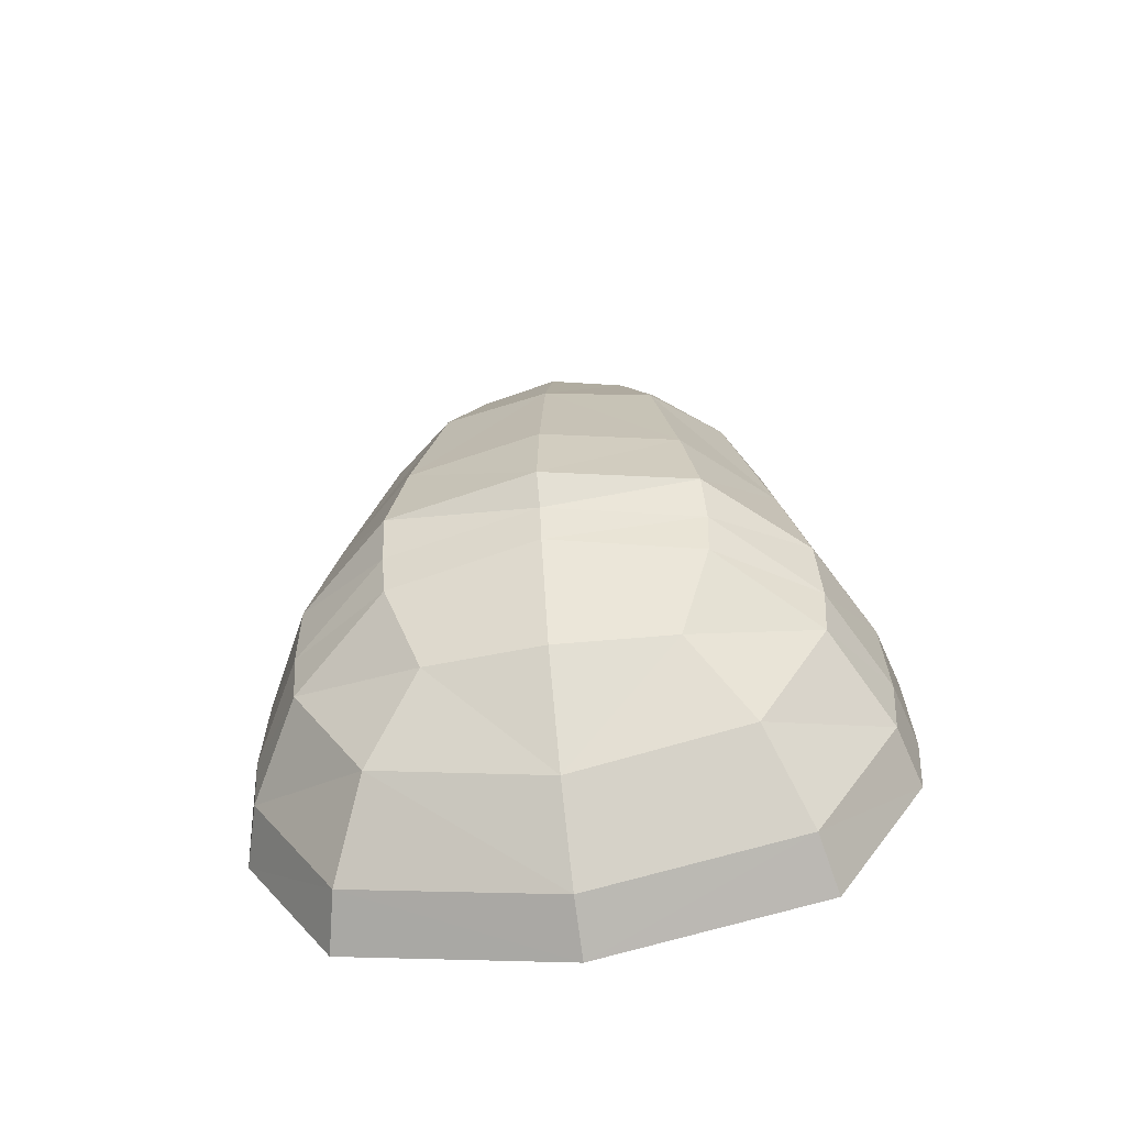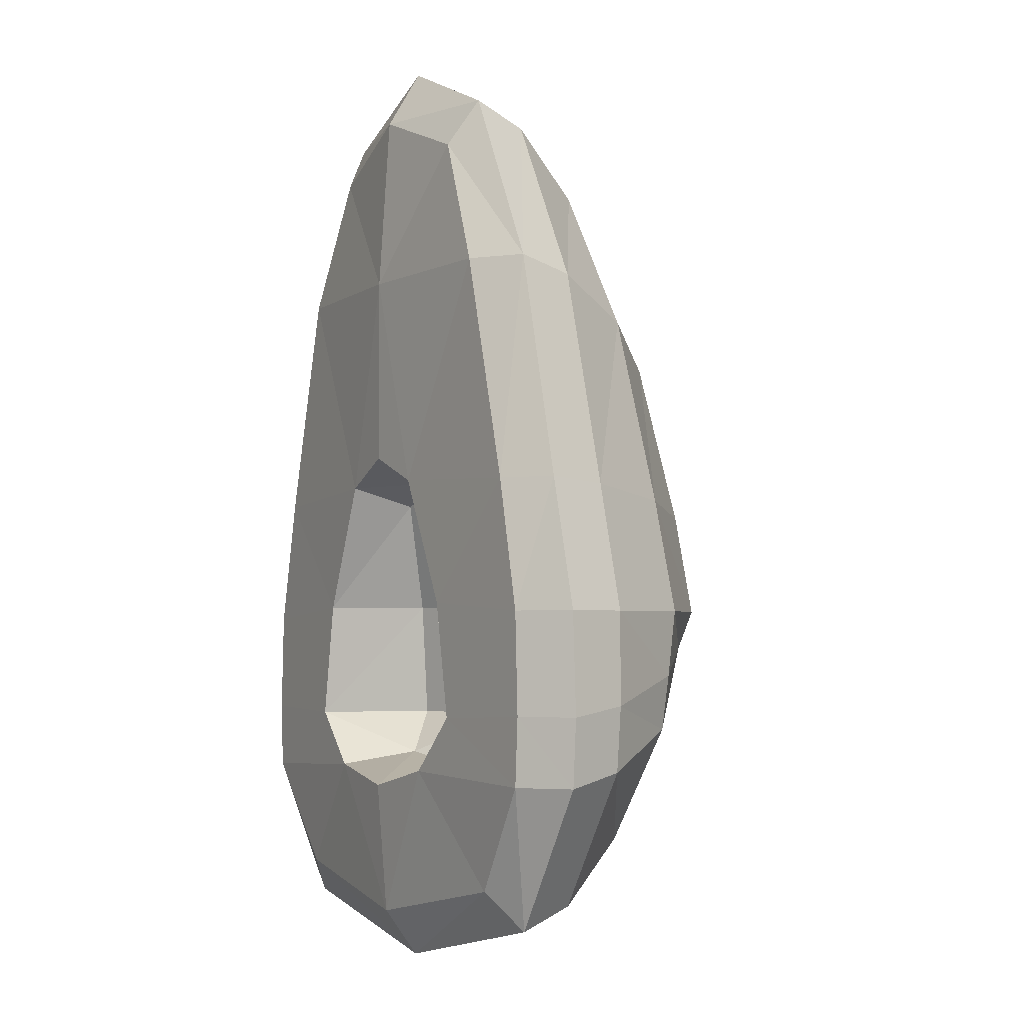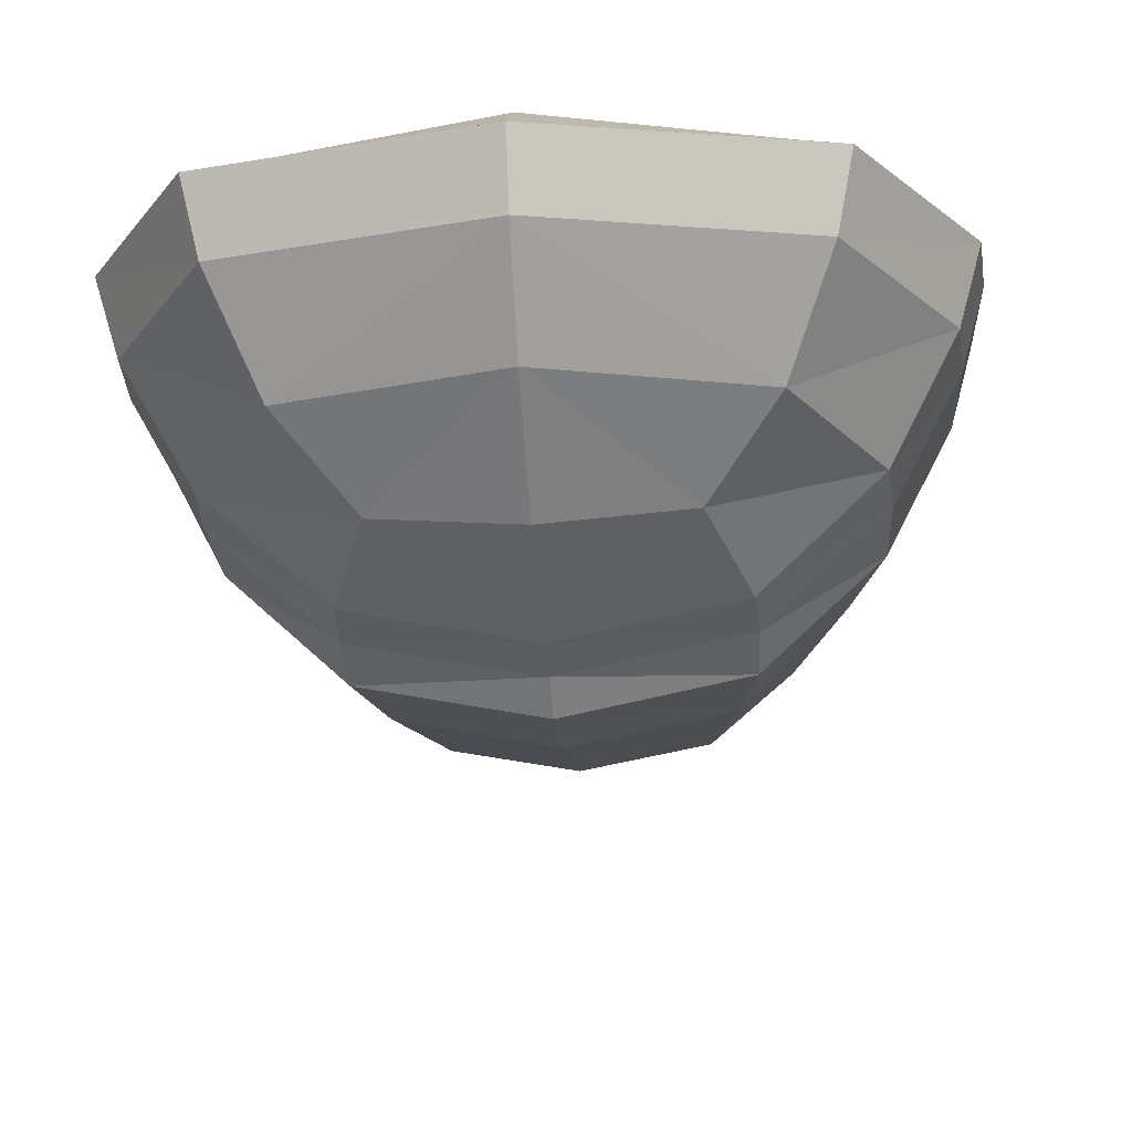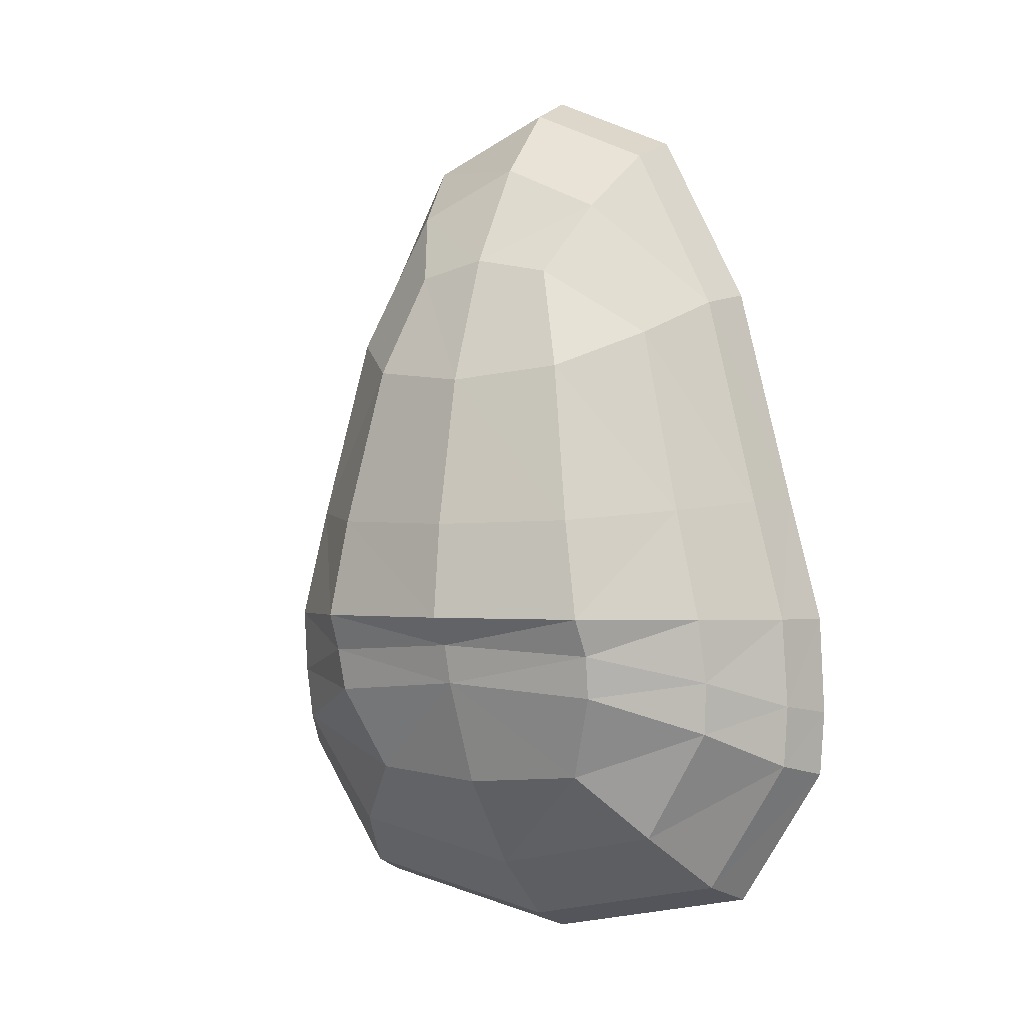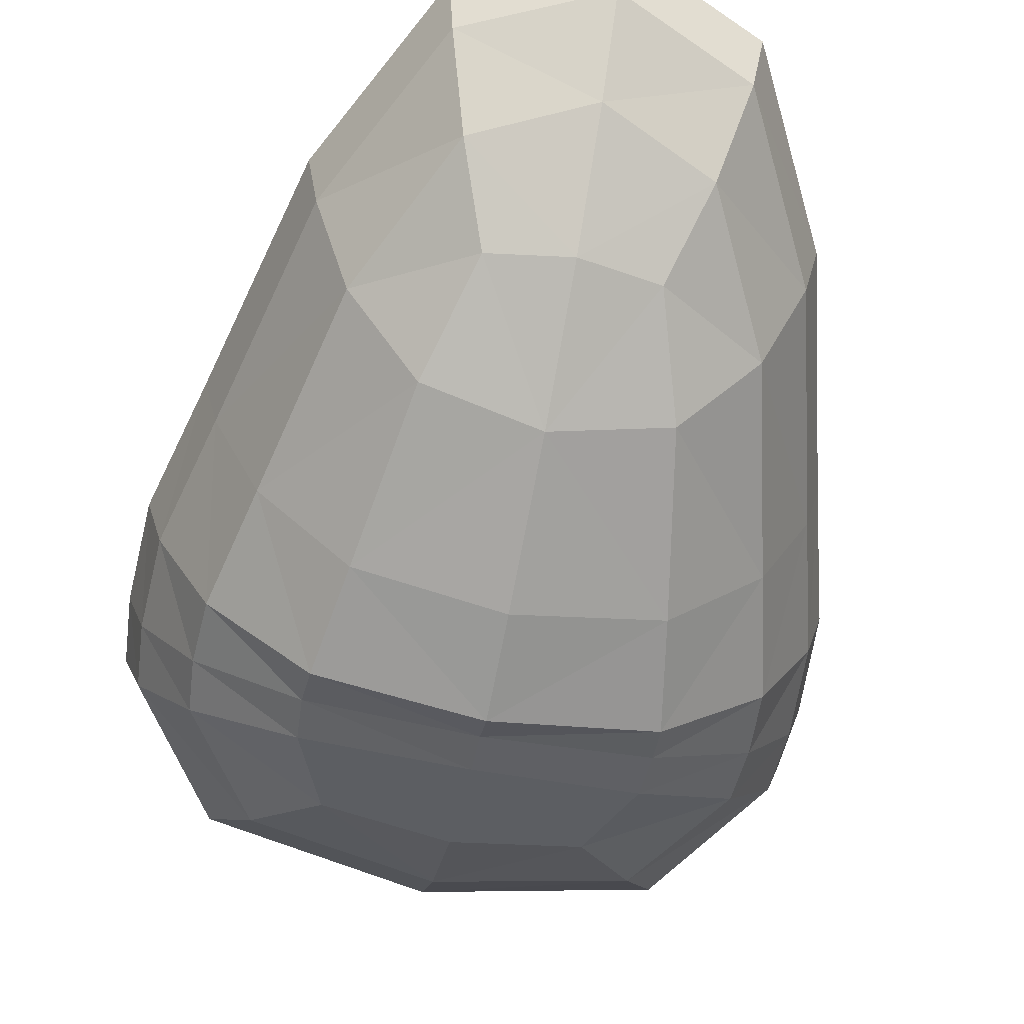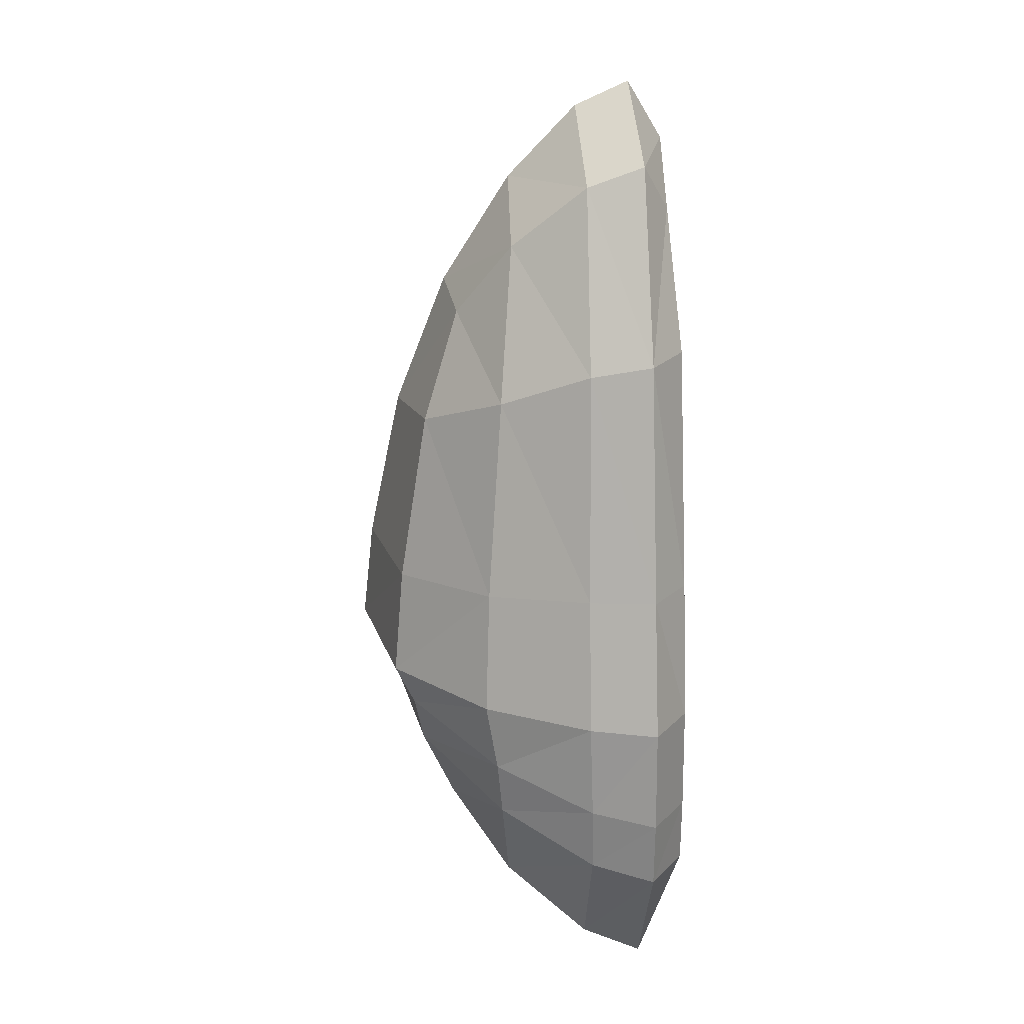
<metadata>
{"format":"obj","ext":"obj","renderer":"f3d","projection":"perspective","resolution":1024,"background":"white","views":[{"elev":-59.6,"azim":-171.5,"up":"+Y"},{"elev":-4.0,"azim":59.5,"up":"+Y"},{"elev":-22.2,"azim":4.7,"up":"+Z"},{"elev":-0.8,"azim":-150.7,"up":"+Y"},{"elev":-62.7,"azim":169.0,"up":"+Z"},{"elev":22.6,"azim":-94.8,"up":"+Y"}]}
</metadata>
<code>
o Avocado_Empty_Cube.083
v -0 -0.04568 0.1616
v -0 0.08823 0.1837
v -0.125 -0.04568 0.2013
v 0.125 -0.04568 0.2013
v 0.3489 -0.02985 0.2121
v -0 -0.1122 0.2228
v -0.3489 -0.02985 0.2121
v -0 0.2425 0.2504
v 0.1753 0.03587 0.01202
v -0.1076 0.08823 0.2179
v 0.1076 0.08823 0.2179
v -0.08262 -0.09499 0.2418
v 0.08262 -0.09499 0.2418
v -0.06459 0.2156 0.259
v 0.06459 0.2156 0.259
v -0.3635 0.07576 0.2836
v 0 0.4856 0.3375
v 0.3635 -0.1184 0.2836
v 0 -0.3375 0.2836
v -0 0.000303 -0.006903
v 0 0.7564 0.2836
v -0.2581 0.4856 0.2836
v 0.2012 0.4273 0.1171
v 0 0.369 0.004526
v -0 0.08073 -0.04431
v 0.3635 0.07576 0.2836
v -0.3635 -0.1184 0.2836
v -0.2835 -0.05903 0.1114
v 0.2835 0.07824 0.09271
v 0.2581 0.4856 0.2836
v -0.2012 0.4273 0.1171
v 0 0.6455 0.1415
v 0 -0.234 0.1301
v 0.2835 -0.05903 0.1114
v -0.2835 0.07824 0.09271
v -0.1726 -0.01453 0.02268
v -0.2596 -0.2827 0.2836
v -0.3084 0.07576 0.324
v -0.2528 0.2092 0.09882
v -0 0.1929 -0.0321
v 0.2528 0.2092 0.09882
v 0.1726 0.08011 -0.01005
v 0.3084 -0.1184 0.324
v 0.2025 -0.1902 0.1254
v 0 -0.1236 0.04605
v 0 -0.2827 0.324
v -0.12 0.591 0.1354
v 0 0.5209 0.0632
v 0 0.6887 0.324
v 0.12 0.591 0.1354
v 0.2038 0.4856 0.324
v -0.2038 0.4856 0.324
v -0.1225 0.3836 0.03268
v 0.1225 0.3836 0.03268
v -0.1726 0.08011 -0.01005
v -0.3084 -0.1184 0.324
v 0.1726 -0.01453 0.02268
v 0.3084 0.07576 0.324
v -0.2025 -0.1902 0.1254
v -0.3241 0.2254 0.2836
v 0.3241 0.2254 0.2836
v 0.2596 -0.2827 0.2836
v -0.1538 0.6887 0.2836
v 0.1538 0.6887 0.2836
v -0.3435 -0.1035 0.2136
v 0.3435 0.07638 0.2089
v 0.2439 0.471 0.2151
v -0.2439 0.471 0.2151
v 0 0.7287 0.2212
v 0 -0.3116 0.2183
v 0.3435 -0.1035 0.2136
v -0.3435 0.07638 0.2089
v -0.1352 -0.1134 0.06023
v -0.2219 -0.2401 0.3135
v -0.1539 0.197 0.000631
v -0.2749 0.2254 0.324
v 0.1352 -0.1134 0.06023
v 0.2219 -0.2401 0.3135
v 0.1539 0.197 0.000631
v 0.2749 0.2254 0.324
v -0.1324 0.6361 0.3135
v -0.0854 0.5045 0.07356
v 0.0854 0.5045 0.07356
v 0.1324 0.6361 0.3135
v -0.2453 -0.2596 0.2171
v -0.3063 0.2214 0.2105
v 0.3063 0.2214 0.2105
v 0.2453 -0.2596 0.2171
v -0.1454 0.6643 0.2196
v 0.1454 0.6643 0.2196
v 0.1633 -0.04568 0.3304
v 0.09937 -0.1095 0.3332
v 0.3692 -0.0408 0.2836
v -0 -0.1308 0.3365
v -0.09937 -0.1095 0.3332
v -0 0.04682 -0.01909
v -0.1633 -0.04568 0.3304
v 0.1398 0.08823 0.3311
v 0.2879 0.003008 0.1053
v -0.2879 0.003008 0.1053
v -0.1398 0.08823 0.3311
v -0.1753 0.03587 0.01202
v -0.3692 -0.0408 0.2836
v 0.07165 0.2367 0.3338
v 0.3132 -0.0408 0.324
v -0.07165 0.2367 0.3338
v -0 0.2688 0.3375
v -0.3132 -0.0408 0.324
f 42 96 25
f 71 93 18
f 18 105 43
f 20 102 96
f 20 9 57
f 27 108 103
f 103 65 27
f 28 7 100
f 100 36 28
f 34 5 71
f 57 99 34
f 16 7 103
f 38 60 16
f 60 72 16
f 108 16 103
f 26 5 66
f 43 62 18
f 18 88 71
f 19 88 62
f 19 78 46
f 19 74 37
f 19 85 70
f 99 66 5
f 96 55 25
f 20 77 45
f 20 73 36
f 69 63 21
f 63 49 21
f 49 64 21
f 64 69 21
f 68 60 22
f 22 76 52
f 22 81 63
f 22 89 68
f 23 87 41
f 41 54 23
f 23 83 50
f 50 67 23
f 24 79 40
f 24 75 53
f 24 82 48
f 24 83 54
f 25 75 40
f 25 79 42
f 66 61 26
f 61 58 26
f 27 85 37
f 37 56 27
f 28 73 59
f 59 65 28
f 35 102 100
f 26 105 93
f 42 41 29
f 29 87 66
f 9 29 99
f 100 72 35
f 30 80 61
f 61 67 30
f 30 90 64
f 30 84 51
f 53 39 31
f 31 86 68
f 68 47 31
f 31 82 53
f 48 47 32
f 32 89 69
f 32 90 50
f 50 48 32
f 33 77 44
f 44 70 33
f 70 59 33
f 33 73 45
f 71 44 34
f 34 77 57
f 35 86 39
f 39 55 35
f 42 9 96
f 71 5 93
f 18 93 105
f 20 36 102
f 20 96 9
f 27 56 108
f 103 7 65
f 28 65 7
f 100 102 36
f 34 99 5
f 57 9 99
f 16 72 7
f 38 76 60
f 60 86 72
f 108 38 16
f 26 93 5
f 43 78 62
f 18 62 88
f 19 70 88
f 19 62 78
f 19 46 74
f 19 37 85
f 99 29 66
f 96 102 55
f 20 57 77
f 20 45 73
f 69 89 63
f 63 81 49
f 49 84 64
f 64 90 69
f 68 86 60
f 22 60 76
f 22 52 81
f 22 63 89
f 23 67 87
f 41 79 54
f 23 54 83
f 50 90 67
f 24 54 79
f 24 40 75
f 24 53 82
f 24 48 83
f 25 55 75
f 25 40 79
f 66 87 61
f 61 80 58
f 27 65 85
f 37 74 56
f 28 36 73
f 59 85 65
f 35 55 102
f 26 58 105
f 42 79 41
f 29 41 87
f 9 42 29
f 100 7 72
f 30 51 80
f 61 87 67
f 30 67 90
f 30 64 84
f 53 75 39
f 31 39 86
f 68 89 47
f 31 47 82
f 48 82 47
f 32 47 89
f 32 69 90
f 50 83 48
f 33 45 77
f 44 88 70
f 70 85 59
f 33 59 73
f 71 88 44
f 34 44 77
f 35 72 86
f 39 75 55
f 1 11 2
f 91 43 105
f 13 91 4
f 94 13 6
f 12 94 6
f 8 106 14
f 11 91 98
f 10 1 2
f 1 13 4
f 1 12 6
f 8 104 107
f 14 101 10
f 98 15 11
f 2 14 10
f 2 15 8
f 91 58 98
f 52 76 106
f 104 80 51
f 17 84 49
f 17 81 52
f 97 56 95
f 101 76 38
f 98 80 104
f 97 38 108
f 95 74 46
f 78 92 46
f 97 12 3
f 10 97 3
f 1 4 11
f 91 92 43
f 13 92 91
f 94 92 13
f 12 95 94
f 8 107 106
f 11 4 91
f 10 3 1
f 1 6 13
f 1 3 12
f 8 15 104
f 14 106 101
f 98 104 15
f 2 8 14
f 2 11 15
f 91 105 58
f 107 17 106
f 17 52 106
f 51 17 104
f 17 107 104
f 17 51 84
f 17 49 81
f 97 108 56
f 101 106 76
f 98 58 80
f 97 101 38
f 46 94 95
f 95 56 74
f 43 92 78
f 92 94 46
f 97 95 12
f 10 101 97

</code>
